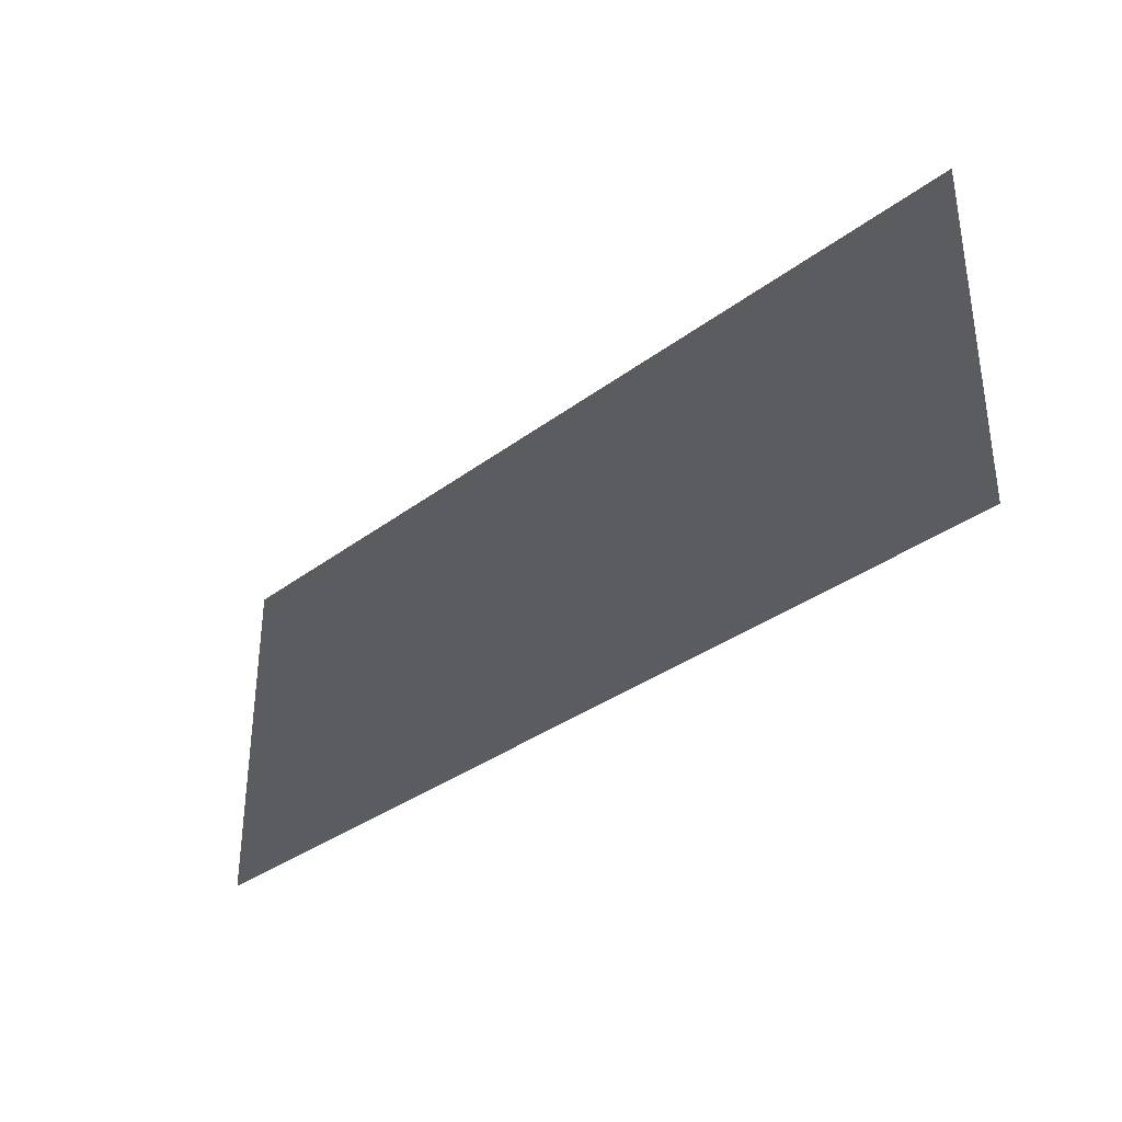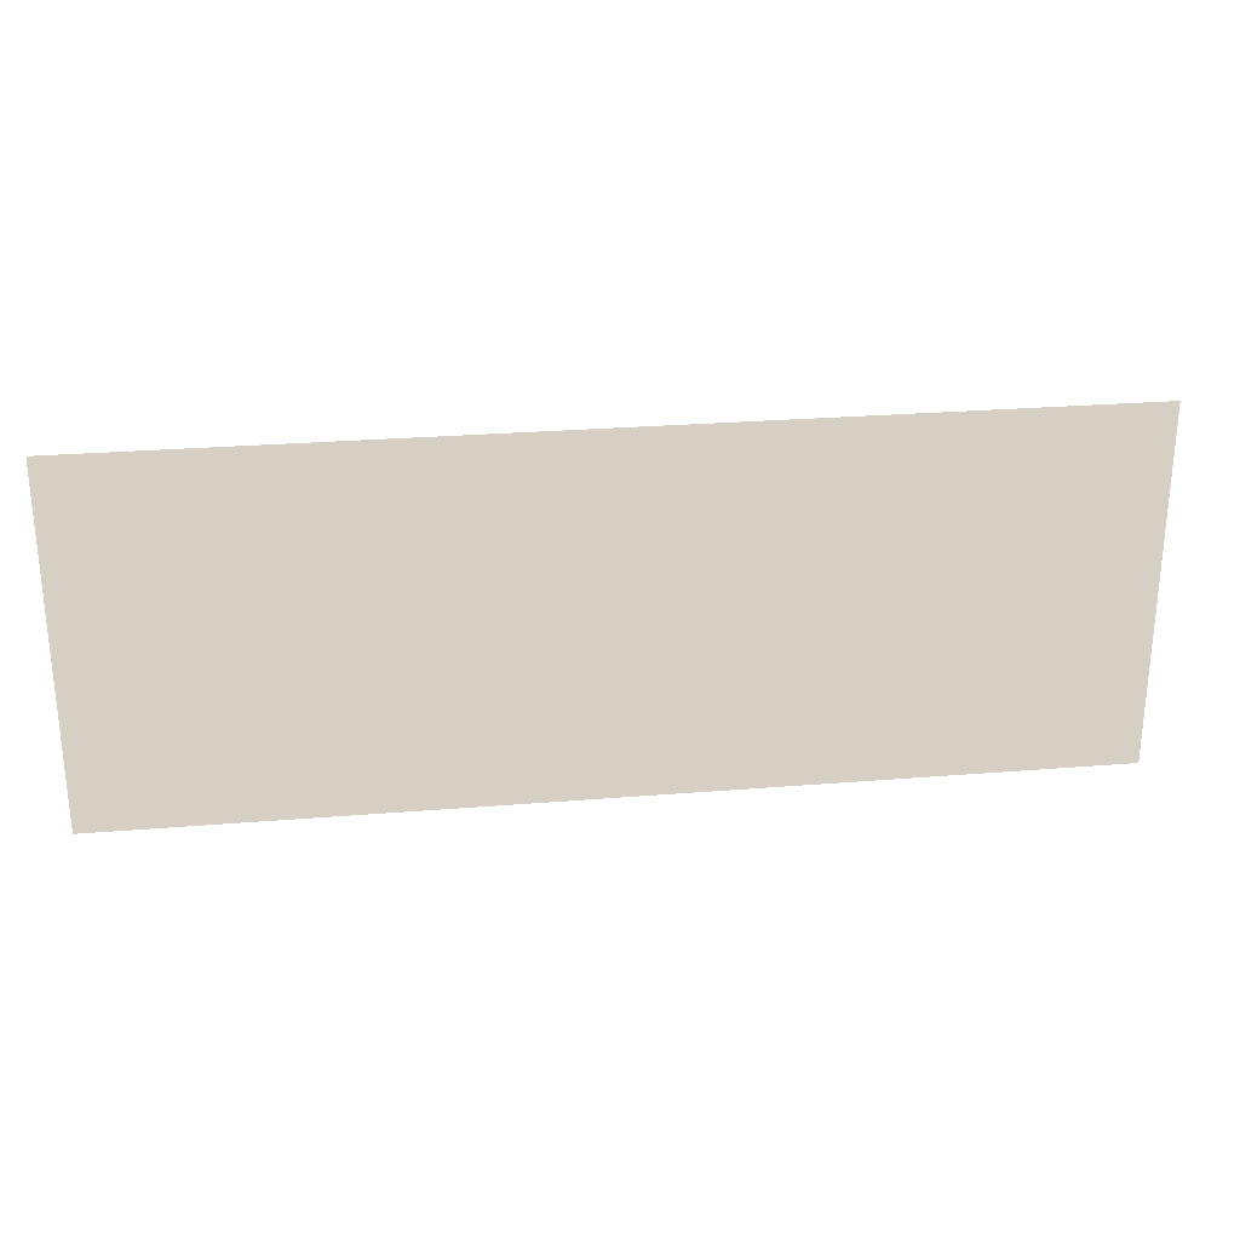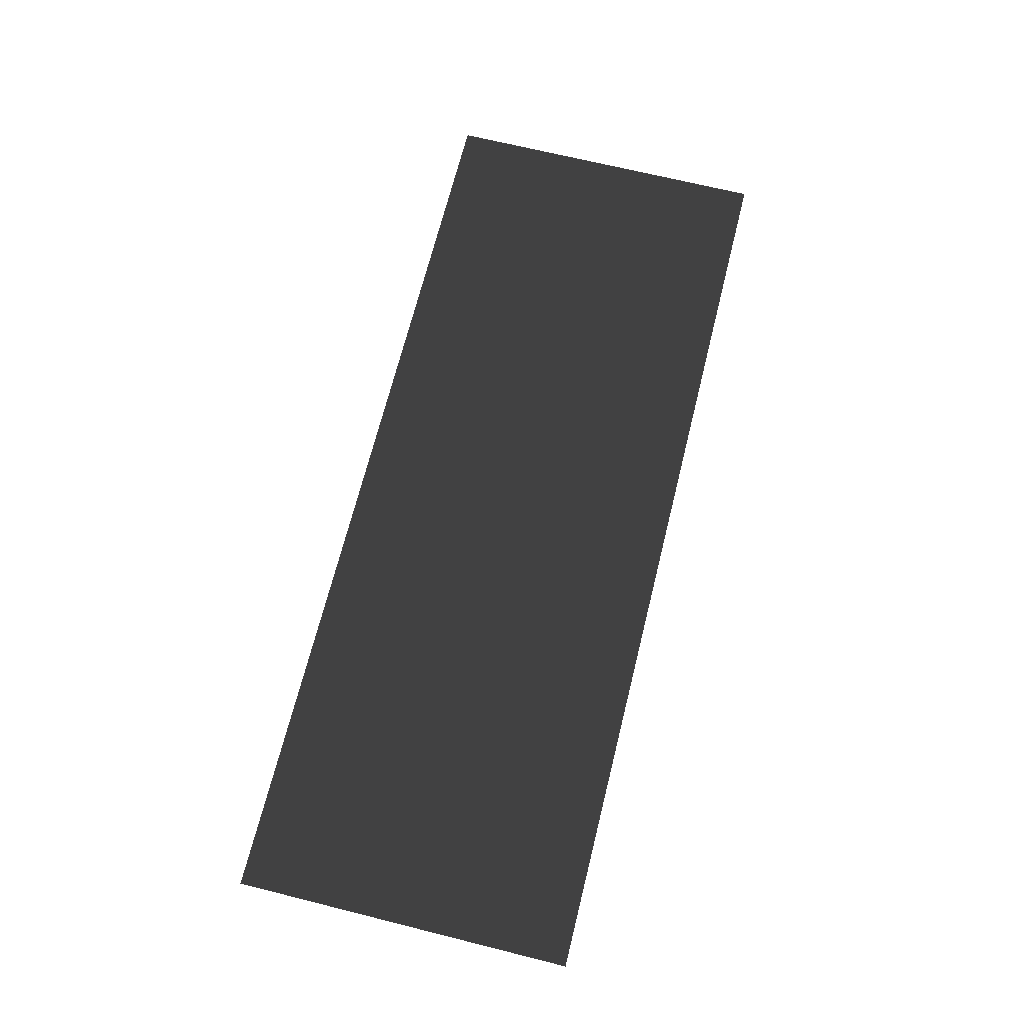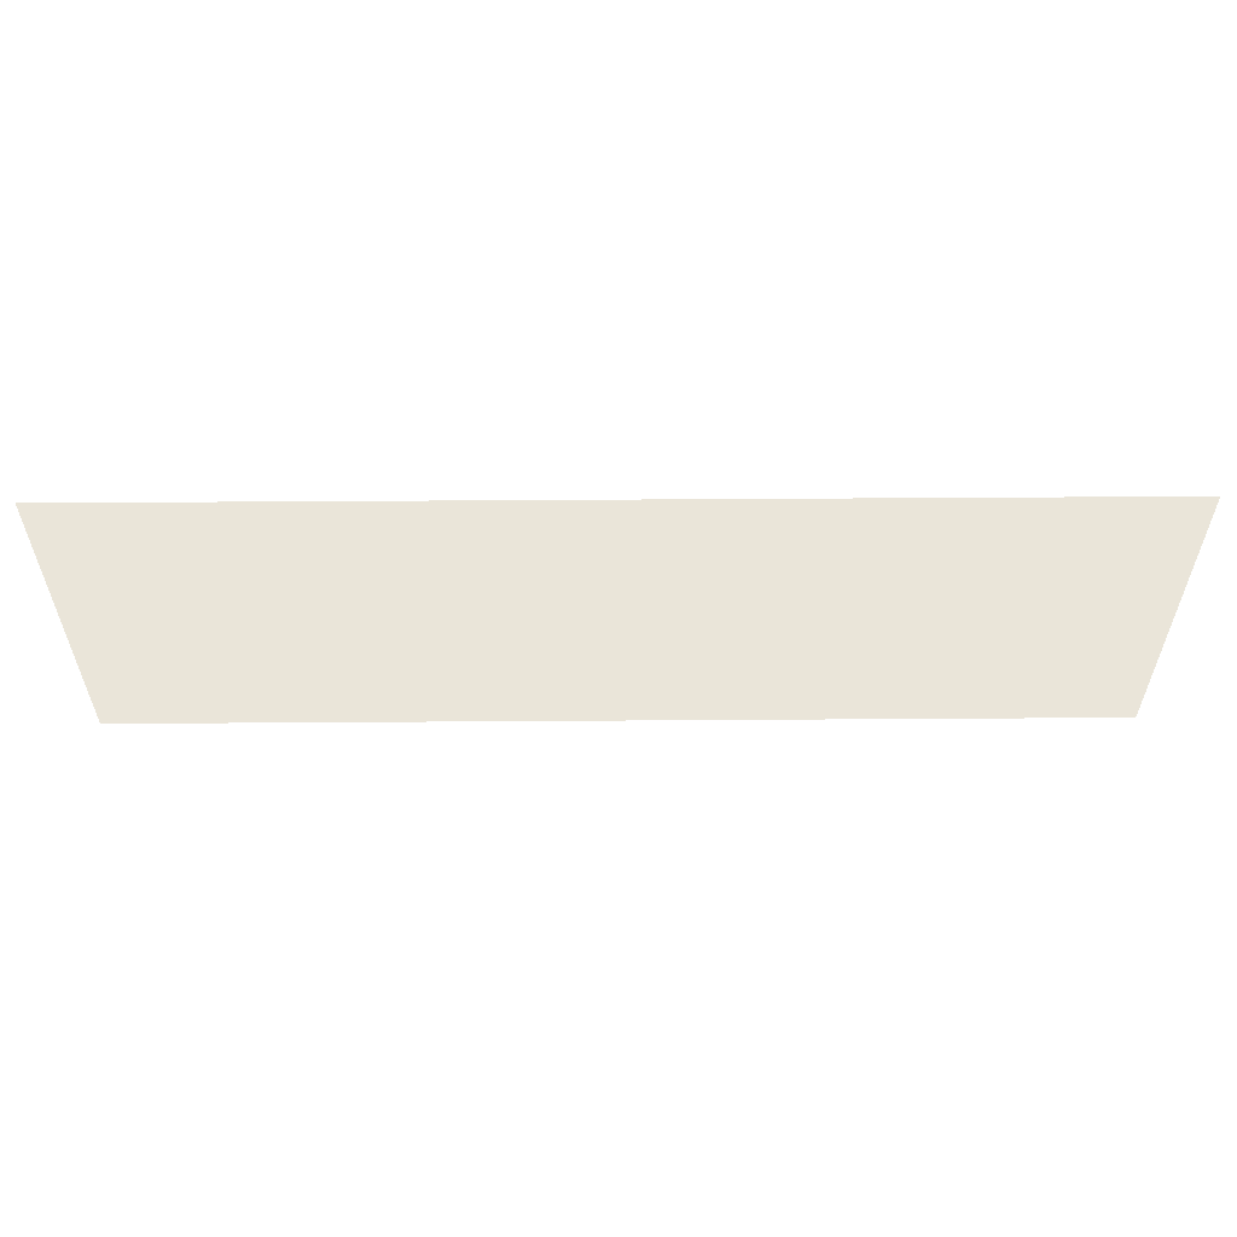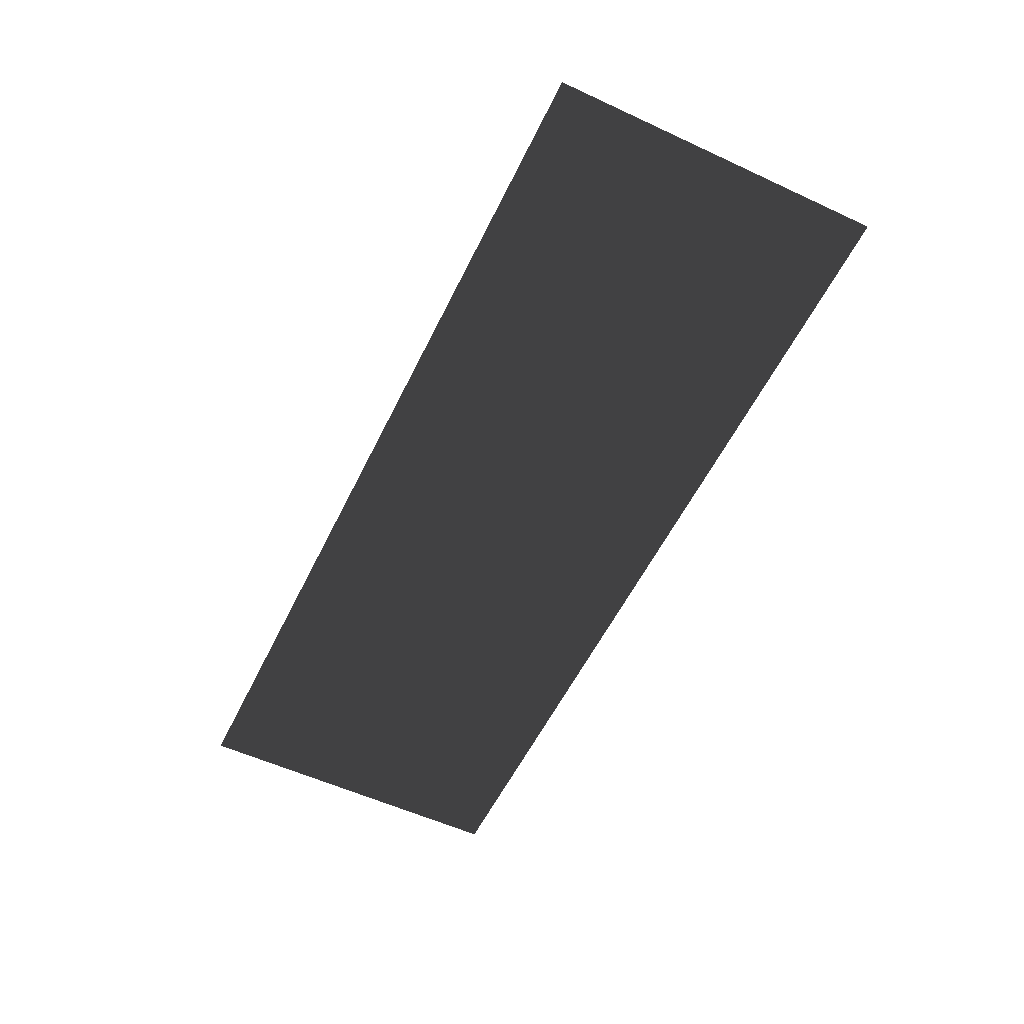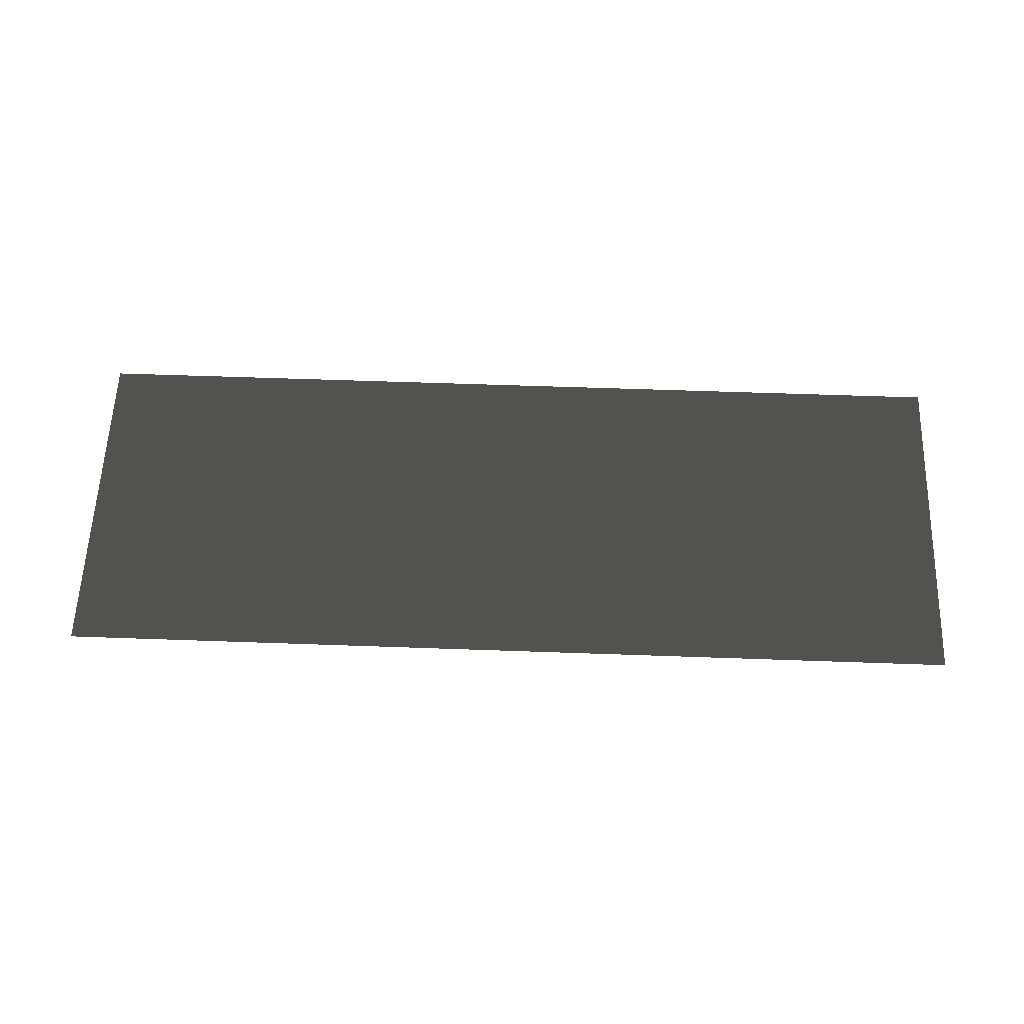
<metadata>
{"format":"obj","ext":"obj","renderer":"f3d","projection":"perspective","resolution":1024,"background":"white","views":[{"elev":-33.9,"azim":-134.5,"up":"+Y"},{"elev":26.4,"azim":-7.4,"up":"+Y"},{"elev":68.7,"azim":104.0,"up":"+Z"},{"elev":57.7,"azim":-0.4,"up":"+Y"},{"elev":-56.3,"azim":-115.8,"up":"+Z"},{"elev":59.3,"azim":2.1,"up":"+Z"}]}
</metadata>
<code>
v 0.4597 0.1696 0.006156
v 0.4597 -0.1696 0.006156
v -0.4597 -0.1696 0.006156
v -0.4597 0.1696 0.006156
g Platform_for_grass(Clone)_35613_791
f 1 3 2
f 1 4 3

</code>
